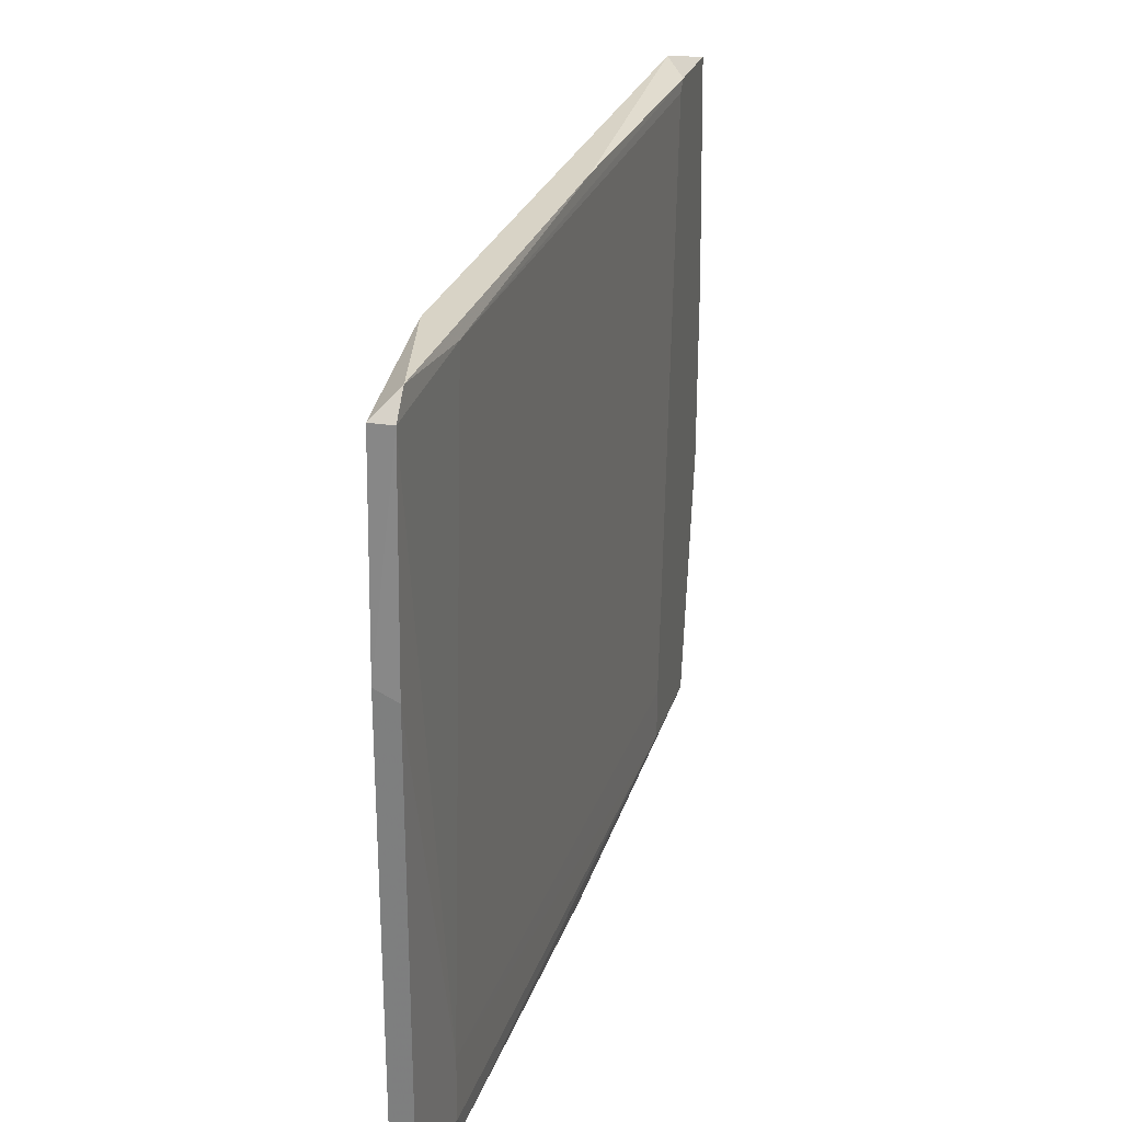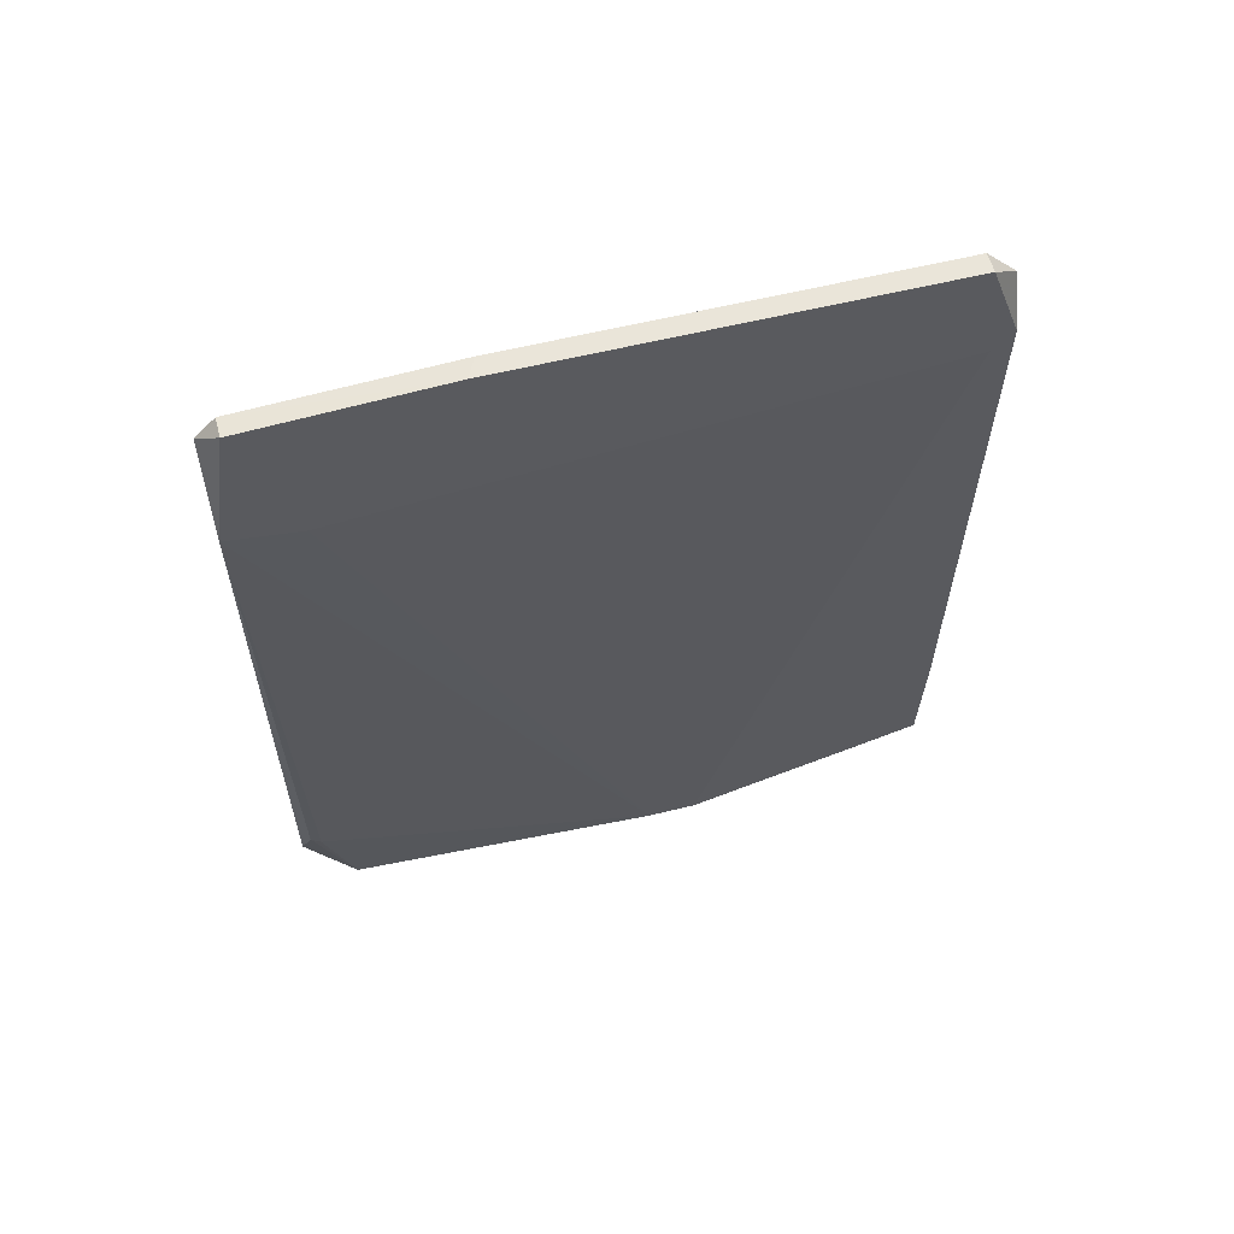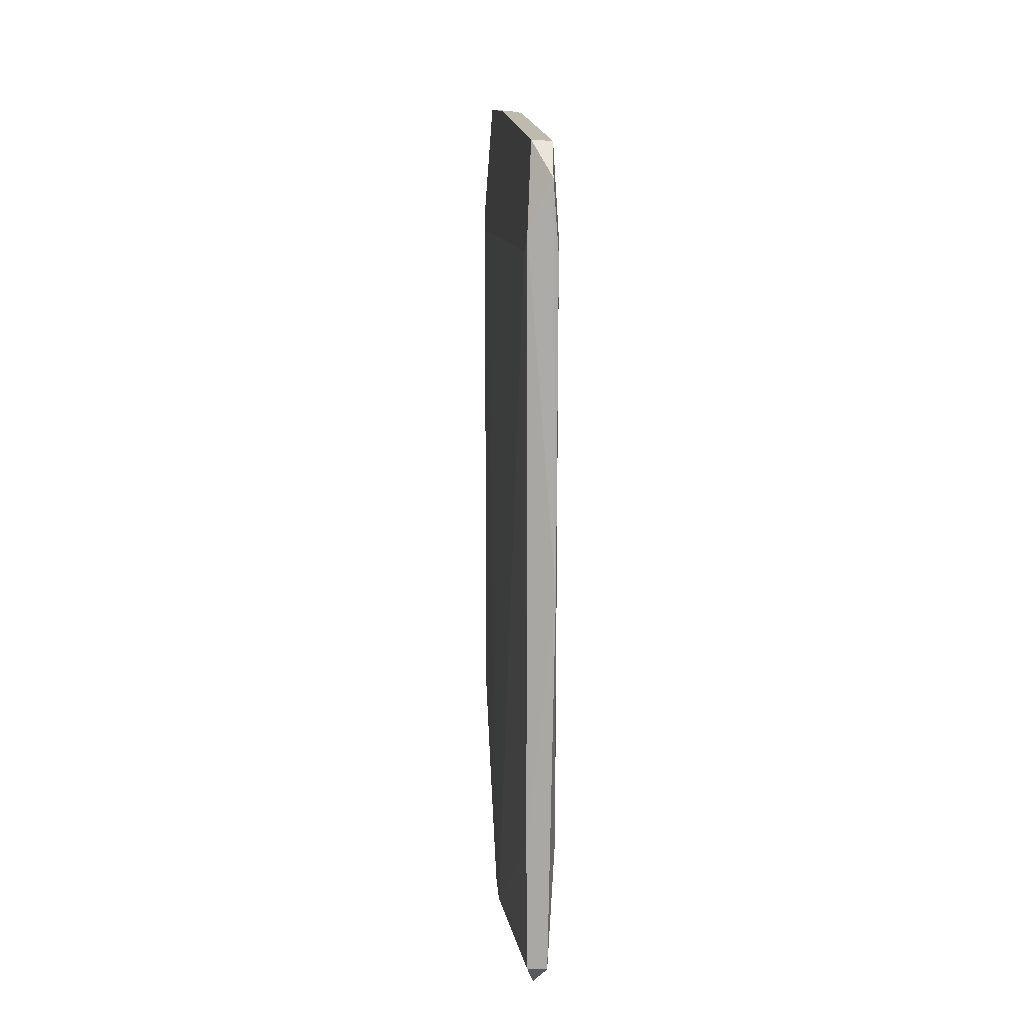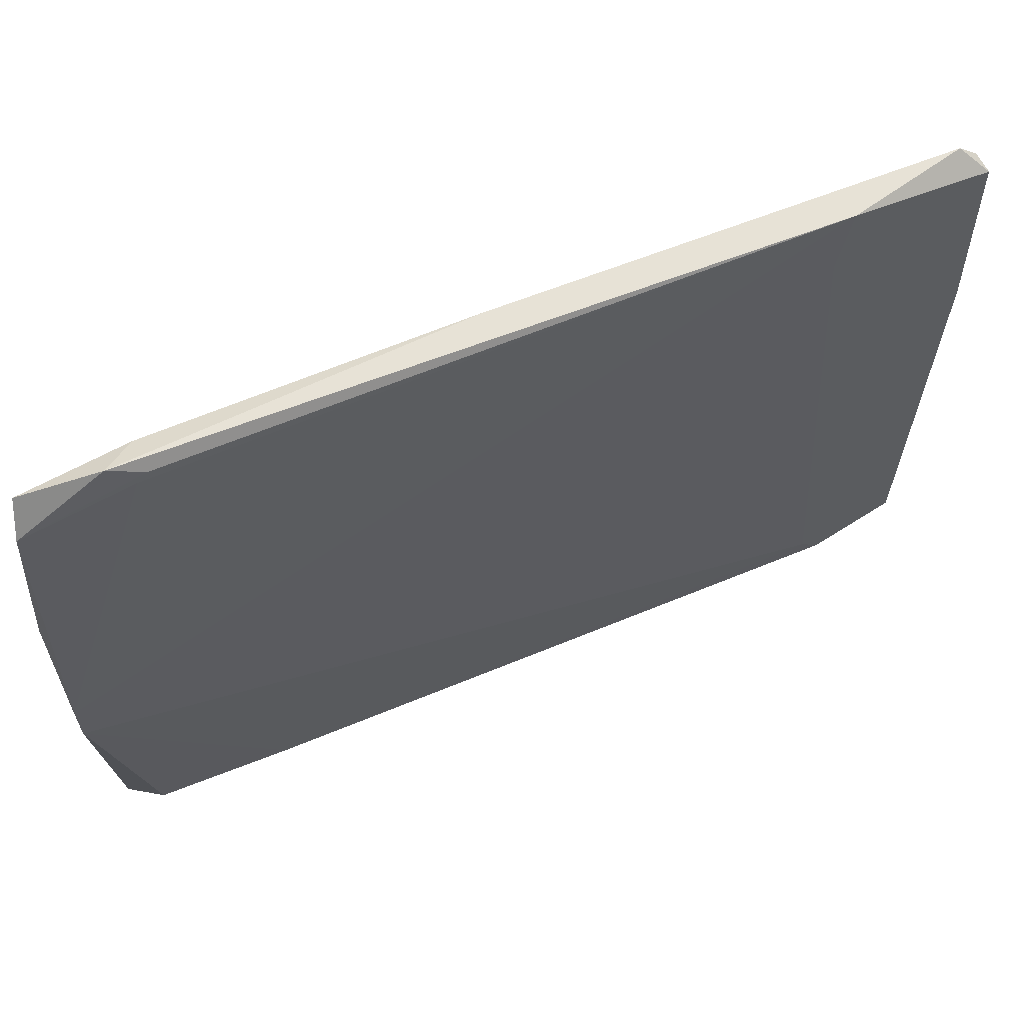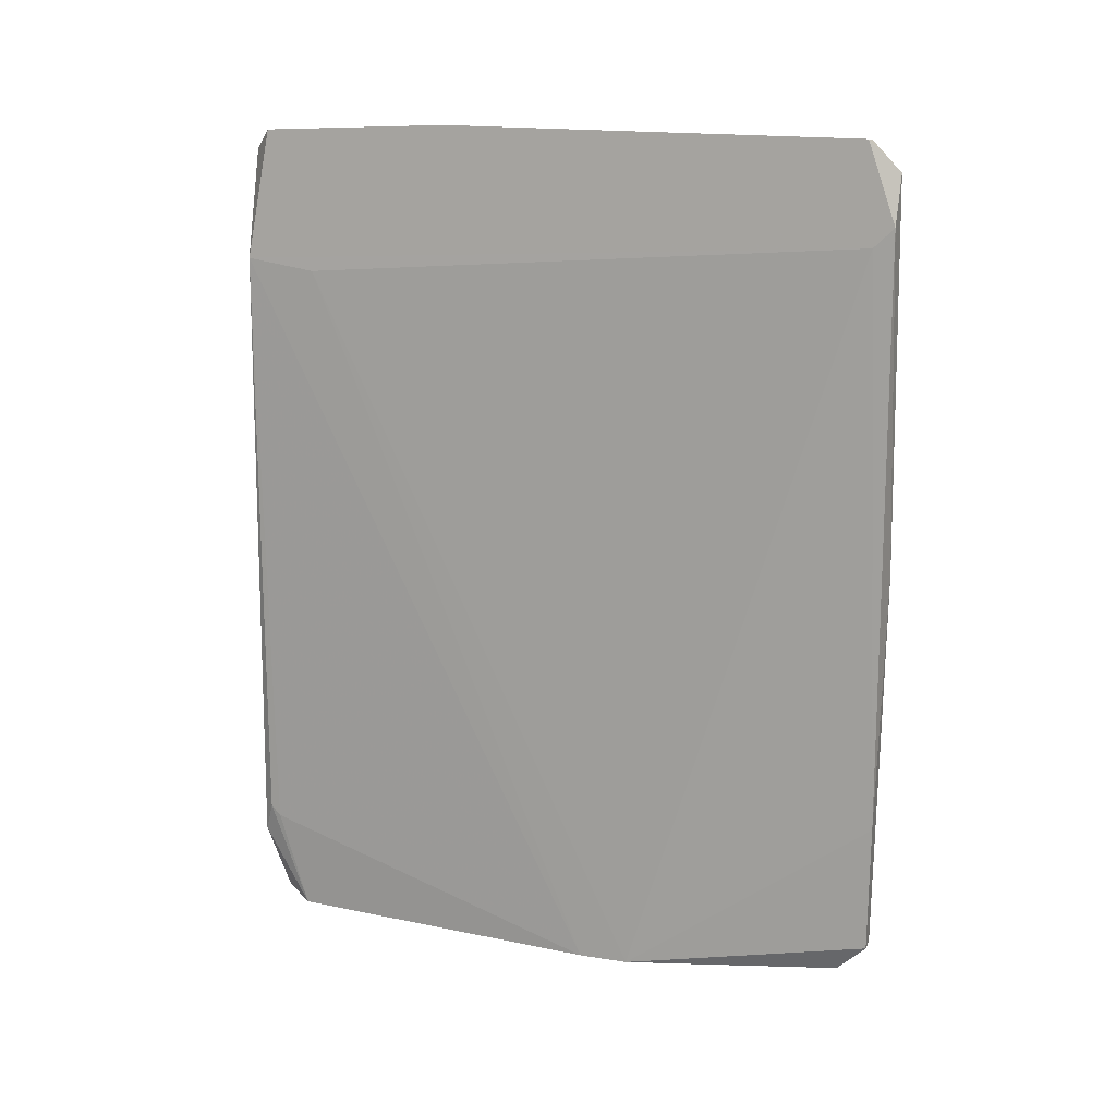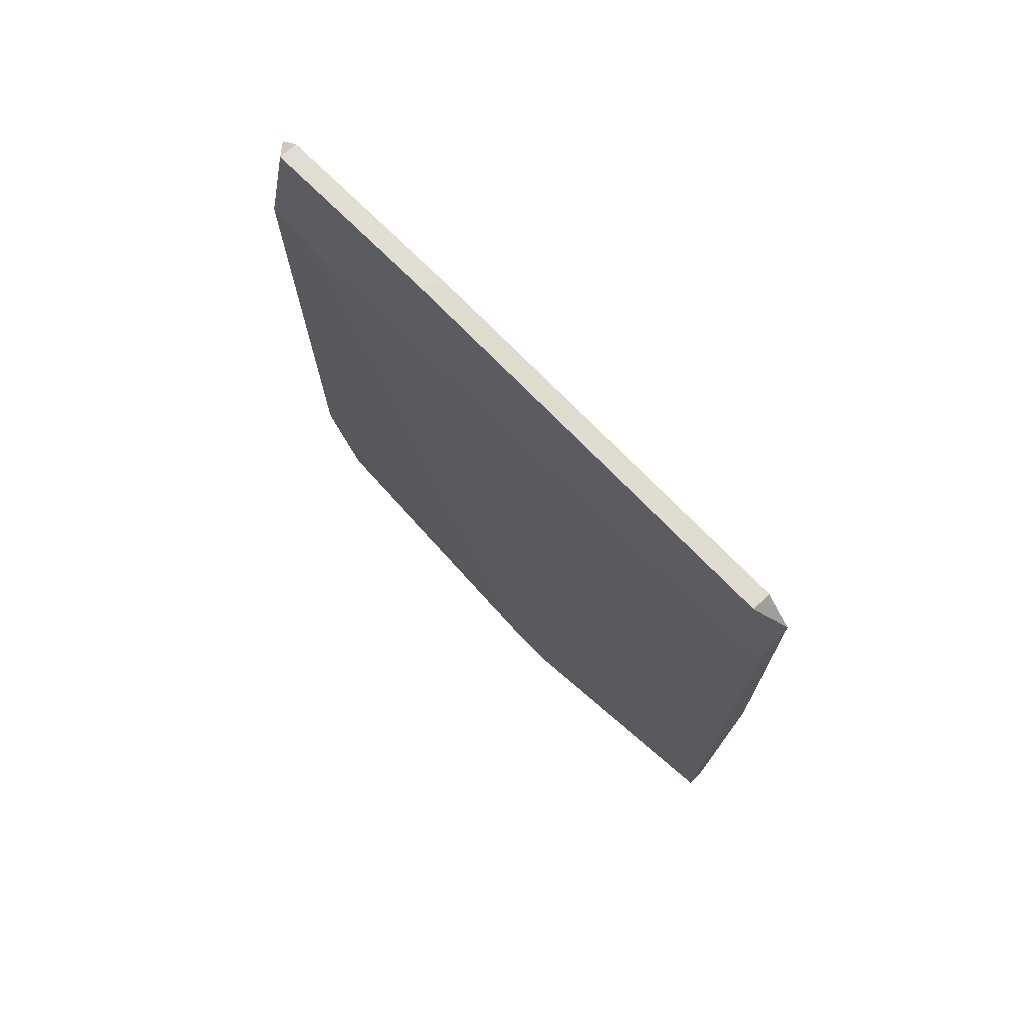
<metadata>
{"format":"obj","ext":"obj","renderer":"f3d","projection":"perspective","resolution":1024,"background":"white","views":[{"elev":27.1,"azim":16.7,"up":"+Y"},{"elev":61.4,"azim":-104.7,"up":"+Z"},{"elev":14.6,"azim":-4.1,"up":"+Z"},{"elev":63.8,"azim":-112.6,"up":"+Y"},{"elev":15.0,"azim":-72.8,"up":"+Z"},{"elev":73.0,"azim":-44.6,"up":"+Z"}]}
</metadata>
<code>
v 0.00471 0.01417 0.04133
v 0.003544 -0.01412 0.02566
v 0.003487 -0.01419 0.03121
v 0.004765 -0.01326 0.05672
v 0.003464 0.014 0.05463
v 0.004453 0.01355 0.02471
v 0.004765 -0.01334 0.03114
v 0.003487 -0.01411 0.05679
v 0.003045 -0.001321 0.02374
v 0.004676 0.01307 0.06008
v 0.003464 0.01392 0.02905
v 0.004394 -0.01412 0.02561
v 0.00372 -0.01288 0.06021
v 0.004764 0.01348 0.02938
v 0.003827 0.01307 0.06014
v 0.00457 -0.01289 0.06016
v 0.004764 0.01356 0.05496
v 0.004305 -0.003879 0.02362
v 0.003569 0.01228 0.02433
v 0.003034 -0.00345 0.02371
v 0.004704 -0.0141 0.05586
v 0.003435 -0.01325 0.05596
v 0.00342 0.01103 0.05417
v 0.003806 0.01436 0.02775
v 0.003891 -0.01282 0.02438
v 0.004779 -0.01071 0.05675
v 0.004624 0.01393 0.05924
v 0.004646 -0.01434 0.04221
v 0.00466 0.004553 0.06039
v 0.004345 0.003775 0.02373
v 0.003433 0.0135 0.02861
v 0.004776 0.005213 0.04291
v 0.004776 -0.01122 0.03117
v 0.004478 -0.01414 0.05886
v 0.004738 0.01391 0.02896
v 0.003813 0.00498 0.06045
f 13 29 36
f 3 2 12
f 6 7 12
f 5 8 13
f 7 6 14
f 5 13 15
f 6 12 18
f 2 3 20
f 9 18 20
f 7 4 21
f 4 16 21
f 3 8 22
f 8 5 22
f 20 3 22
f 20 22 23
f 5 9 23
f 9 20 23
f 22 5 23
f 5 1 24
f 11 5 24
f 6 19 24
f 19 11 24
f 12 2 25
f 18 12 25
f 2 20 25
f 20 18 25
f 4 7 26
f 16 4 26
f 17 10 26
f 1 5 27
f 5 15 27
f 15 10 27
f 17 1 27
f 10 17 27
f 8 3 28
f 3 12 28
f 12 7 28
f 7 21 28
f 13 16 29
f 16 26 29
f 26 10 29
f 18 9 30
f 6 18 30
f 19 6 30
f 9 19 30
f 9 5 31
f 5 11 31
f 11 19 31
f 19 9 31
f 14 17 32
f 17 26 32
f 32 26 33
f 7 14 33
f 26 7 33
f 14 32 33
f 13 8 34
f 16 13 34
f 21 16 34
f 8 28 34
f 28 21 34
f 14 6 35
f 1 17 35
f 17 14 35
f 24 1 35
f 6 24 35
f 10 15 36
f 15 13 36
f 29 10 36

</code>
